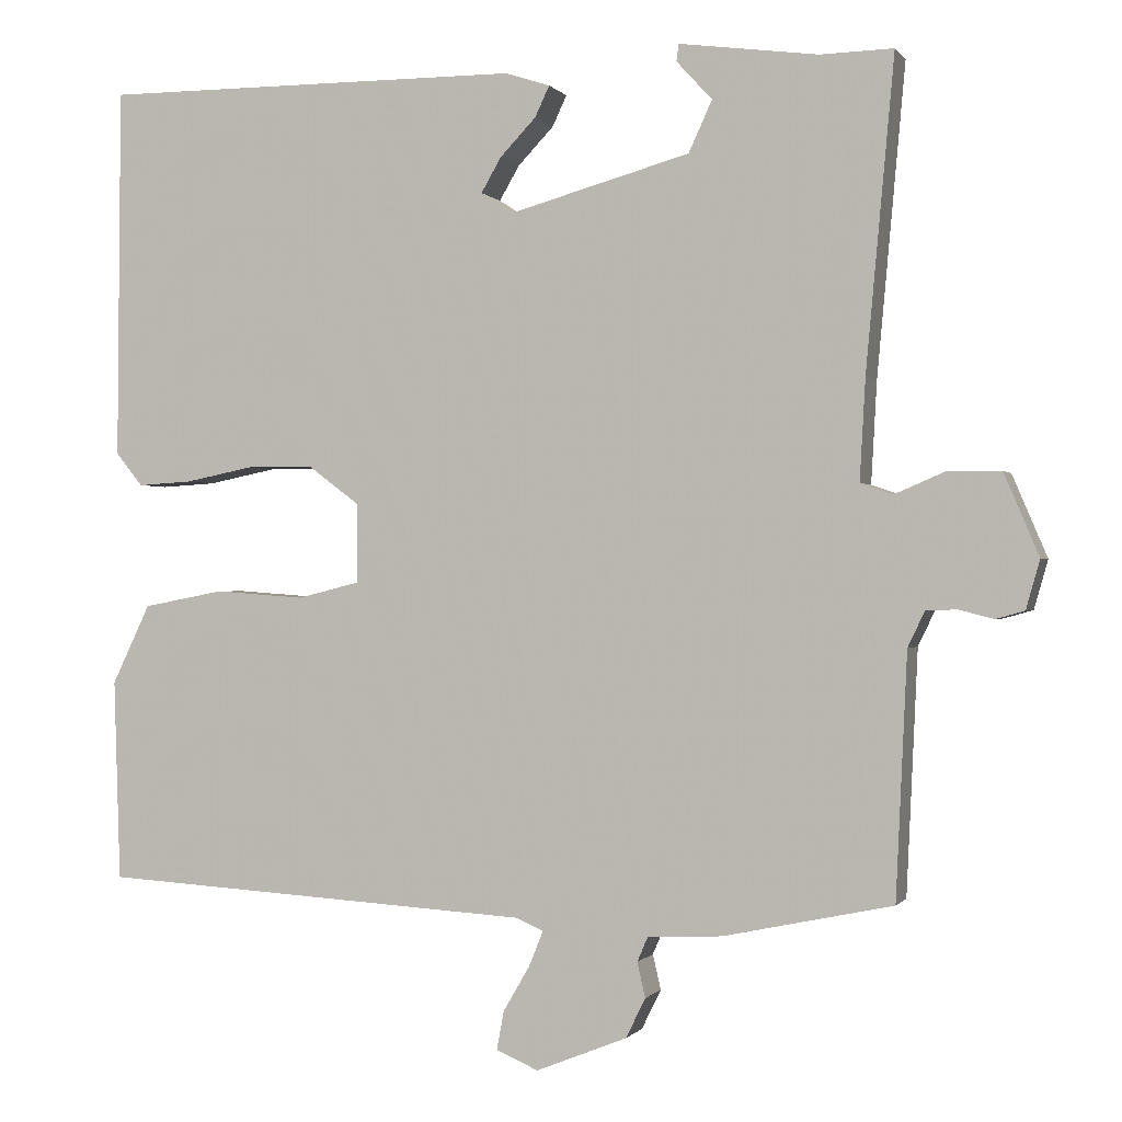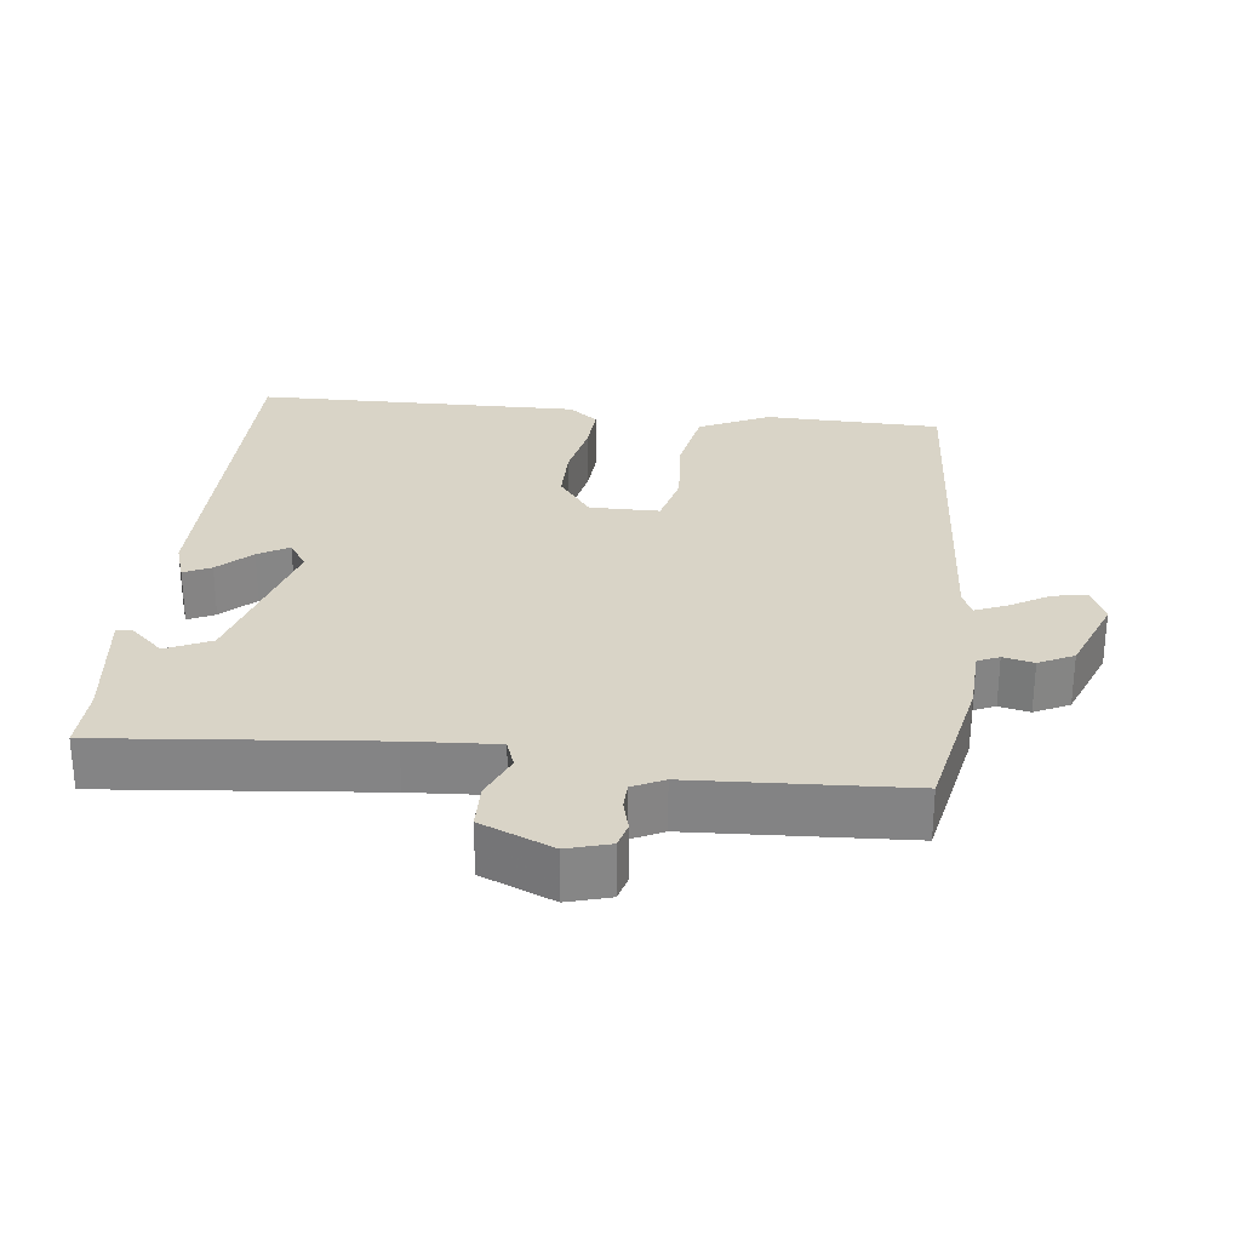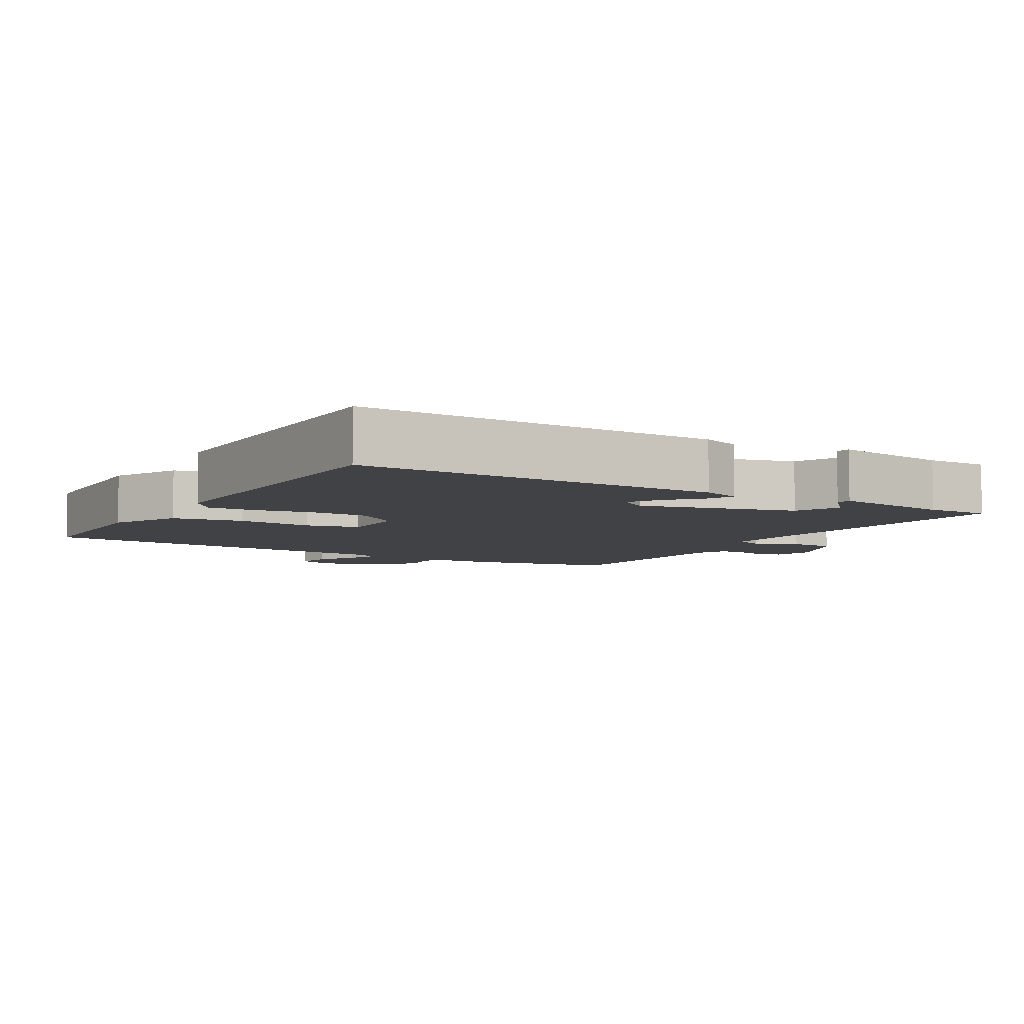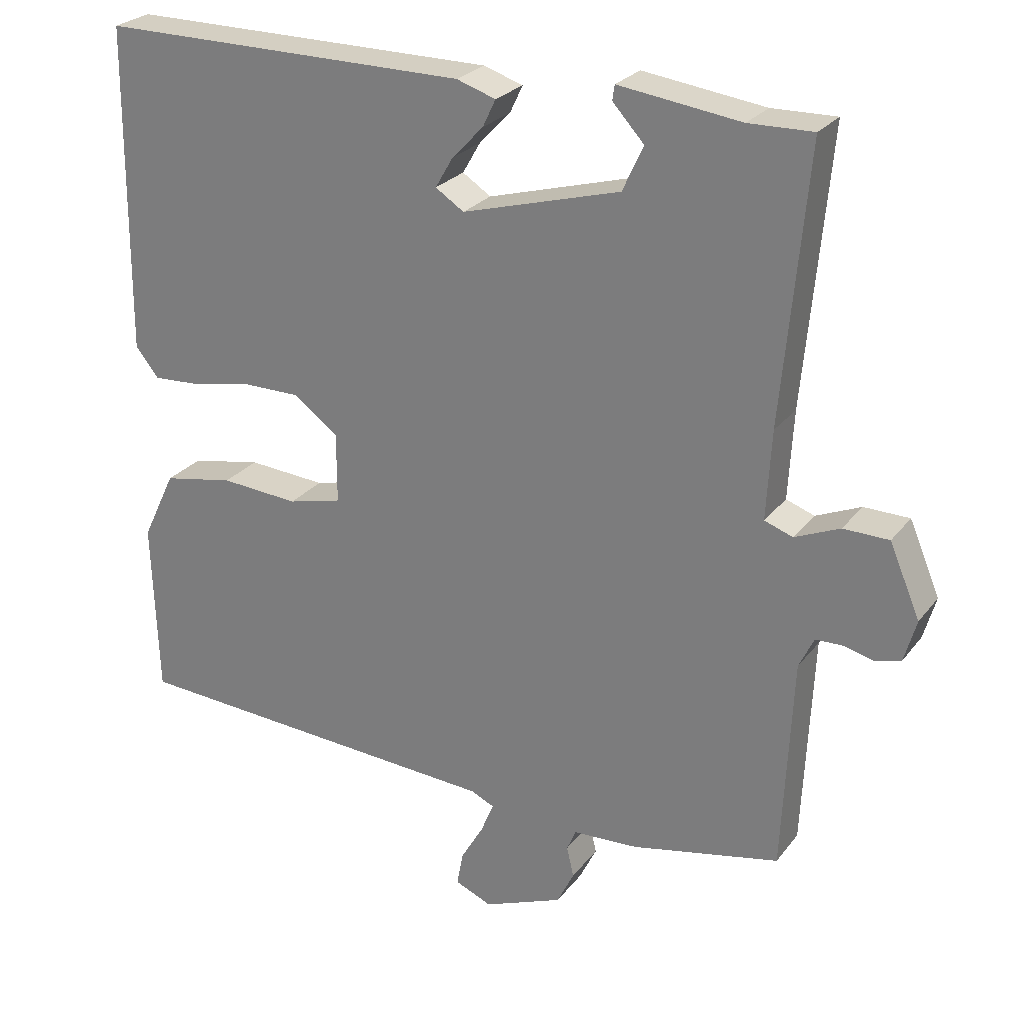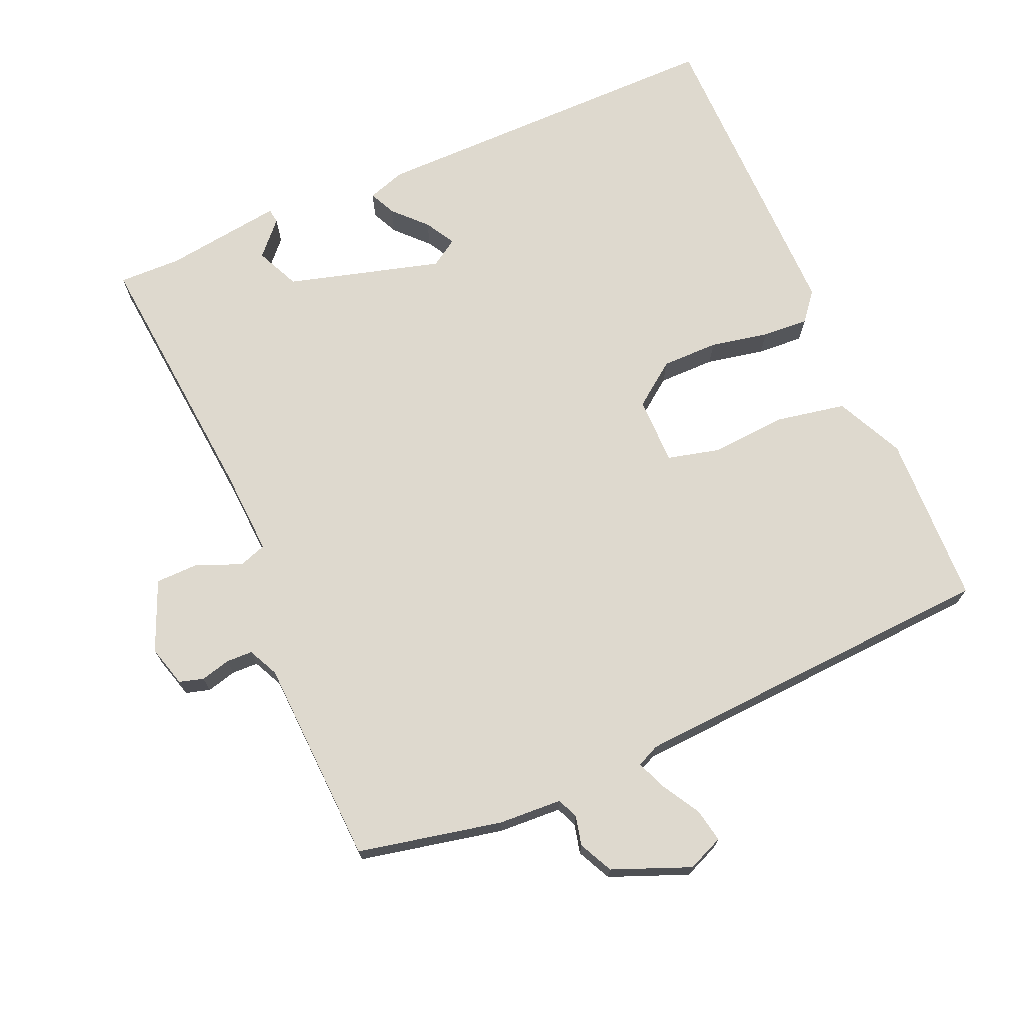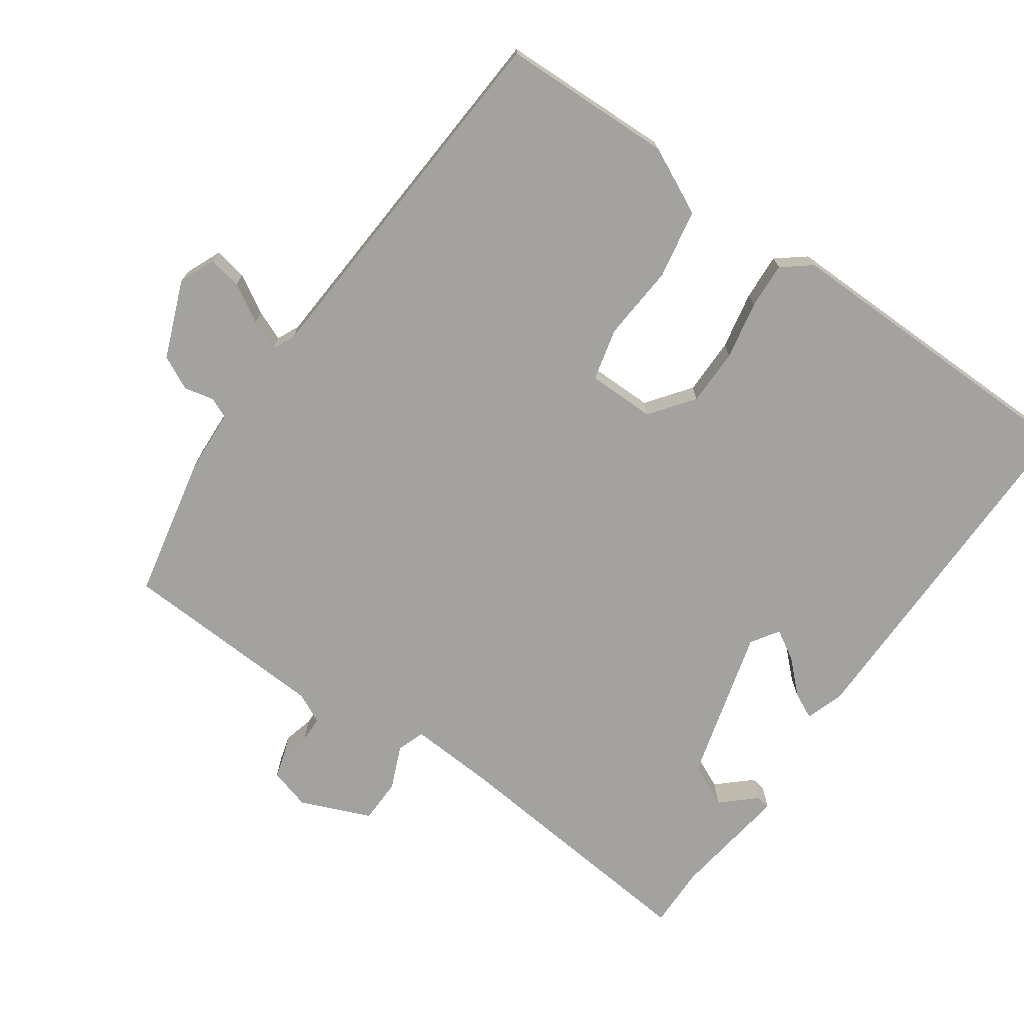
<metadata>
{"format":"obj","ext":"obj","renderer":"f3d","projection":"perspective","resolution":1024,"background":"white","views":[{"elev":-0.4,"azim":17.6,"up":"+Z"},{"elev":28.4,"azim":96.3,"up":"+Y"},{"elev":-6.4,"azim":-31.1,"up":"+Y"},{"elev":25.7,"azim":28.7,"up":"+Z"},{"elev":71.4,"azim":156.5,"up":"+Y"},{"elev":-72.6,"azim":-125.3,"up":"+Y"}]}
</metadata>
<code>
v -0.5 0.07 0.5
v 0.021 0.07 0.498
v 0.076 0.07 0.48
v 0.058 0.07 0.442
v 0.014 0.07 0.396
v -0.011 0.07 0.353
v 0.029 0.07 0.327
v 0.251 0.07 0.389
v 0.28 0.07 0.452
v 0.236 0.07 0.5
v 0.239 0.07 0.521
v 0.41 0.07 0.498
v 0.5 0.07 0.5
v 0.465 0.07 0.118
v 0.458 0.07 -0.007
v 0.498 0.07 -0.021
v 0.561 0.07 0.006
v 0.625 0.07 0.005
v 0.668 0.07 -0.096
v 0.651 0.07 -0.156
v 0.616 0.07 -0.166
v 0.573 0.07 -0.155
v 0.535 0.07 -0.156
v 0.514 0.07 -0.2
v 0.5 0.07 -0.5
v 0.292 0.07 -0.544
v 0.2 0.07 -0.549
v 0.187 0.07 -0.579
v 0.197 0.07 -0.622
v 0.173 0.07 -0.671
v 0.061 0.07 -0.716
v 0.009 0.07 -0.694
v 0.018 0.07 -0.646
v 0.05 0.07 -0.591
v 0.068 0.07 -0.547
v 0.035 0.07 -0.532
v -0.5 0.07 -0.5
v -0.508 0.07 -0.252
v -0.461 0.07 -0.154
v -0.361 0.07 -0.135
v -0.251 0.07 -0.143
v -0.175 0.07 -0.124
v -0.175 0.07 -0.026
v -0.238 0.07 0.021
v -0.32 0.07 0.021
v -0.404 0.07 0.004
v -0.471 0.07 0
v -0.504 0.07 0.041
v -0.5 0 0.5
v 0.021 0 0.498
v 0.076 0 0.48
v 0.058 0 0.442
v 0.014 0 0.396
v -0.011 0 0.353
v 0.029 0 0.327
v 0.251 0 0.389
v 0.28 0 0.452
v 0.236 0 0.5
v 0.239 0 0.521
v 0.41 0 0.498
v 0.5 0 0.5
v 0.465 0 0.118
v 0.458 0 -0.007
v 0.498 0 -0.021
v 0.561 0 0.006
v 0.625 0 0.005
v 0.668 0 -0.096
v 0.651 0 -0.156
v 0.616 0 -0.166
v 0.573 0 -0.155
v 0.535 0 -0.156
v 0.514 0 -0.2
v 0.5 0 -0.5
v 0.292 0 -0.544
v 0.2 0 -0.549
v 0.187 0 -0.579
v 0.197 0 -0.622
v 0.173 0 -0.671
v 0.061 0 -0.716
v 0.009 0 -0.694
v 0.018 0 -0.646
v 0.05 0 -0.591
v 0.068 0 -0.547
v 0.035 0 -0.532
v -0.5 0 -0.5
v -0.508 0 -0.252
v -0.461 0 -0.154
v -0.361 0 -0.135
v -0.251 0 -0.143
v -0.175 0 -0.124
v -0.175 0 -0.026
v -0.238 0 0.021
v -0.32 0 0.021
v -0.404 0 0.004
v -0.471 0 0
v -0.504 0 0.041
f 1 2 3
f 48 1 3
f 47 48 3
f 46 47 3
f 45 46 3
f 39 40 41
f 38 39 41
f 37 38 41
f 36 37 41
f 35 36 41 42
f 32 33 34
f 31 32 34
f 30 31 34
f 29 30 34
f 28 29 34
f 27 28 34 35
f 35 42 43
f 27 35 43
f 26 27 43
f 25 26 43
f 24 25 43
f 20 21 22
f 19 20 22
f 18 19 22
f 17 18 22
f 16 17 22
f 15 16 22 23
f 12 13 14
f 12 14 15
f 9 10 11 12
f 8 9 12 15
f 24 43 44
f 23 24 44
f 15 23 44
f 8 15 44
f 7 8 44
f 6 7 44 45
f 5 6 45
f 5 45 3
f 3 4 5
f 51 50 49
f 51 49 96
f 51 96 95
f 51 95 94
f 51 94 93
f 89 88 87
f 89 87 86
f 89 86 85
f 89 85 84
f 90 89 84 83
f 82 81 80
f 82 80 79
f 82 79 78
f 82 78 77
f 82 77 76
f 83 82 76 75
f 91 90 83
f 91 83 75
f 91 75 74
f 91 74 73
f 91 73 72
f 70 69 68
f 70 68 67
f 70 67 66
f 70 66 65
f 70 65 64
f 71 70 64 63
f 62 61 60
f 63 62 60
f 60 59 58 57
f 63 60 57 56
f 92 91 72
f 92 72 71
f 92 71 63
f 92 63 56
f 92 56 55
f 93 92 55 54
f 93 54 53
f 51 93 53
f 53 52 51
f 1 49 50 2
f 2 50 51 3
f 3 51 52 4
f 4 52 53 5
f 5 53 54 6
f 6 54 55 7
f 7 55 56 8
f 8 56 57 9
f 9 57 58 10
f 10 58 59 11
f 11 59 60 12
f 12 60 61 13
f 13 61 62 14
f 14 62 63 15
f 15 63 64 16
f 16 64 65 17
f 17 65 66 18
f 18 66 67 19
f 19 67 68 20
f 20 68 69 21
f 21 69 70 22
f 22 70 71 23
f 23 71 72 24
f 24 72 73 25
f 25 73 74 26
f 26 74 75 27
f 27 75 76 28
f 28 76 77 29
f 29 77 78 30
f 30 78 79 31
f 31 79 80 32
f 32 80 81 33
f 33 81 82 34
f 34 82 83 35
f 35 83 84 36
f 36 84 85 37
f 37 85 86 38
f 38 86 87 39
f 39 87 88 40
f 40 88 89 41
f 41 89 90 42
f 42 90 91 43
f 43 91 92 44
f 44 92 93 45
f 45 93 94 46
f 46 94 95 47
f 47 95 96 48
f 48 96 49 1

</code>
